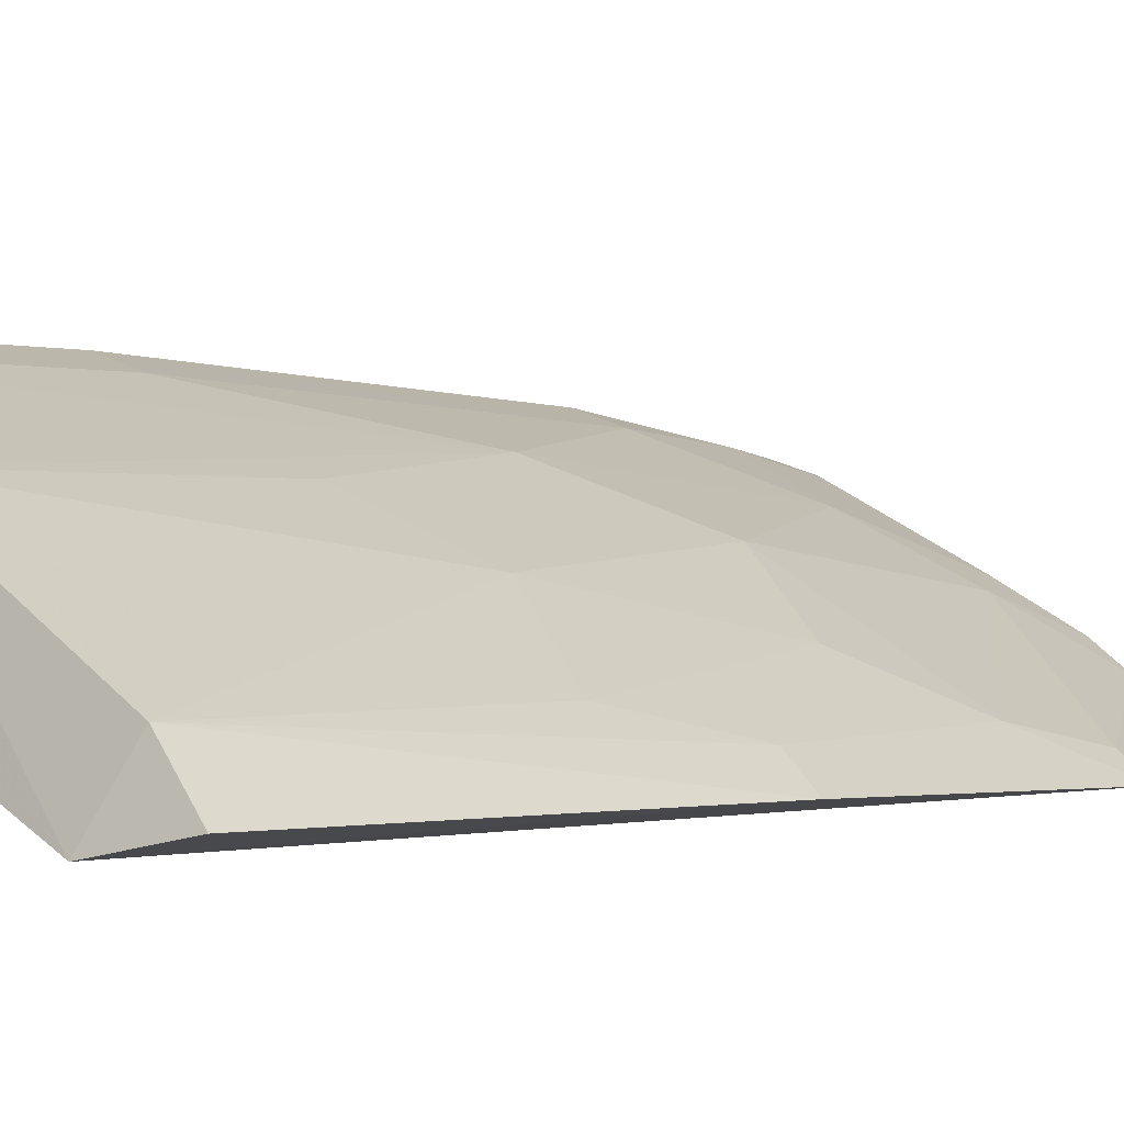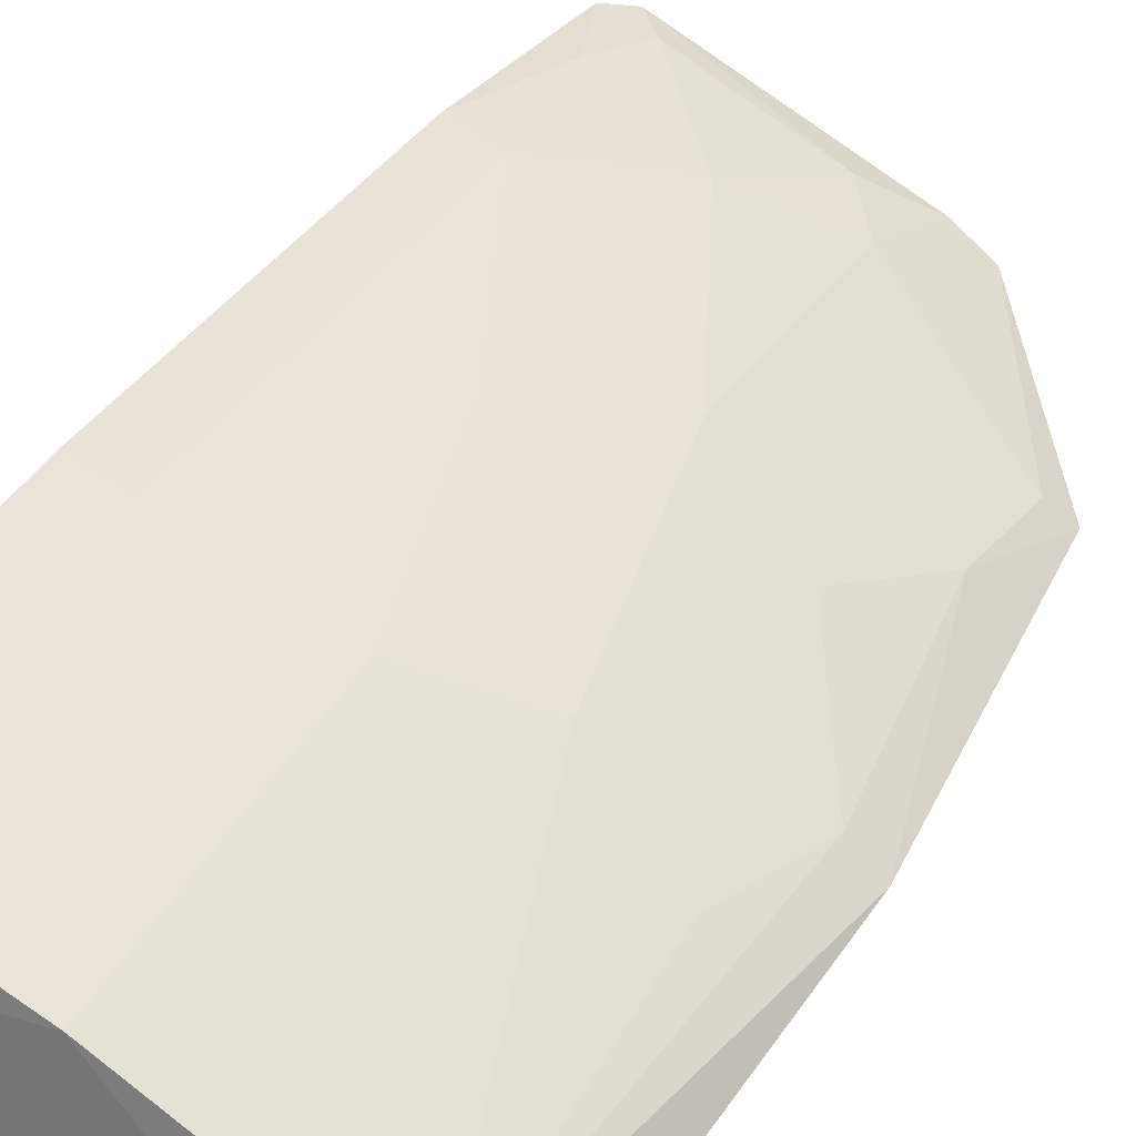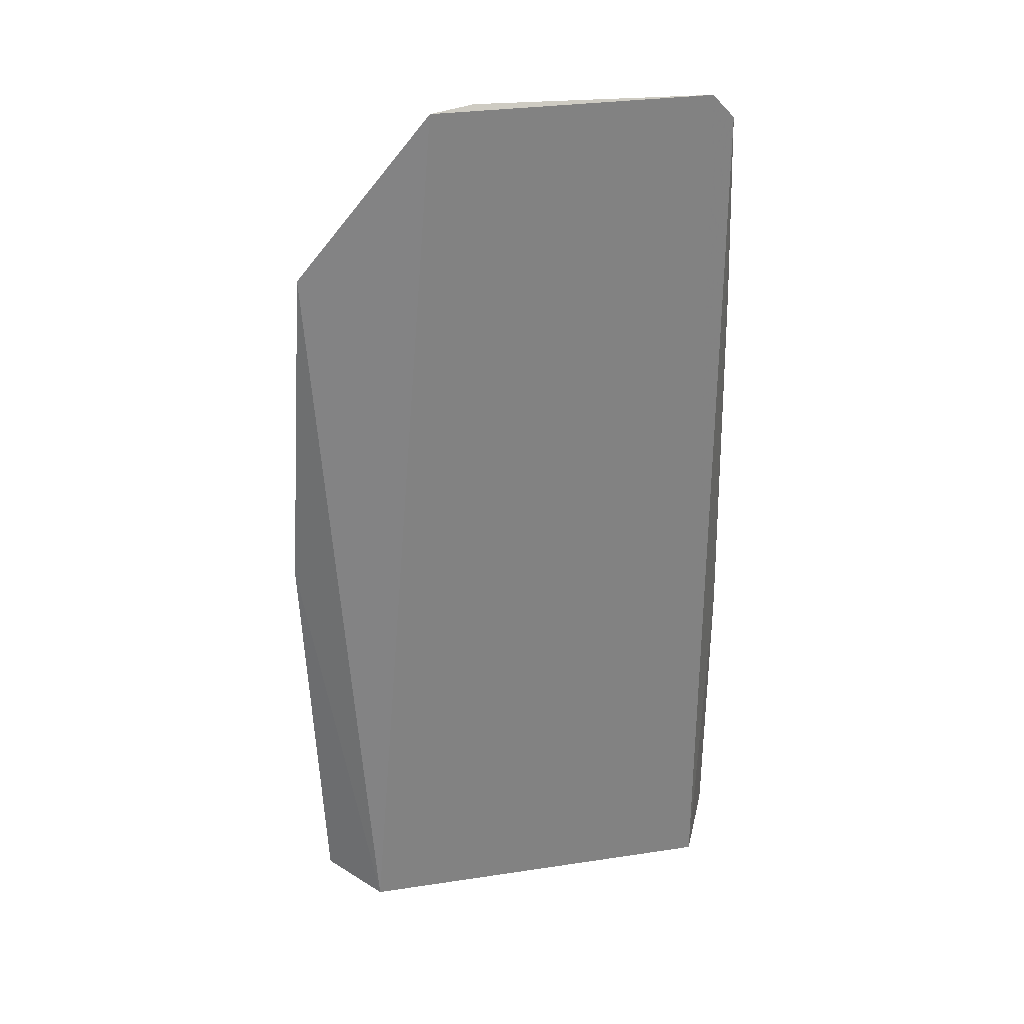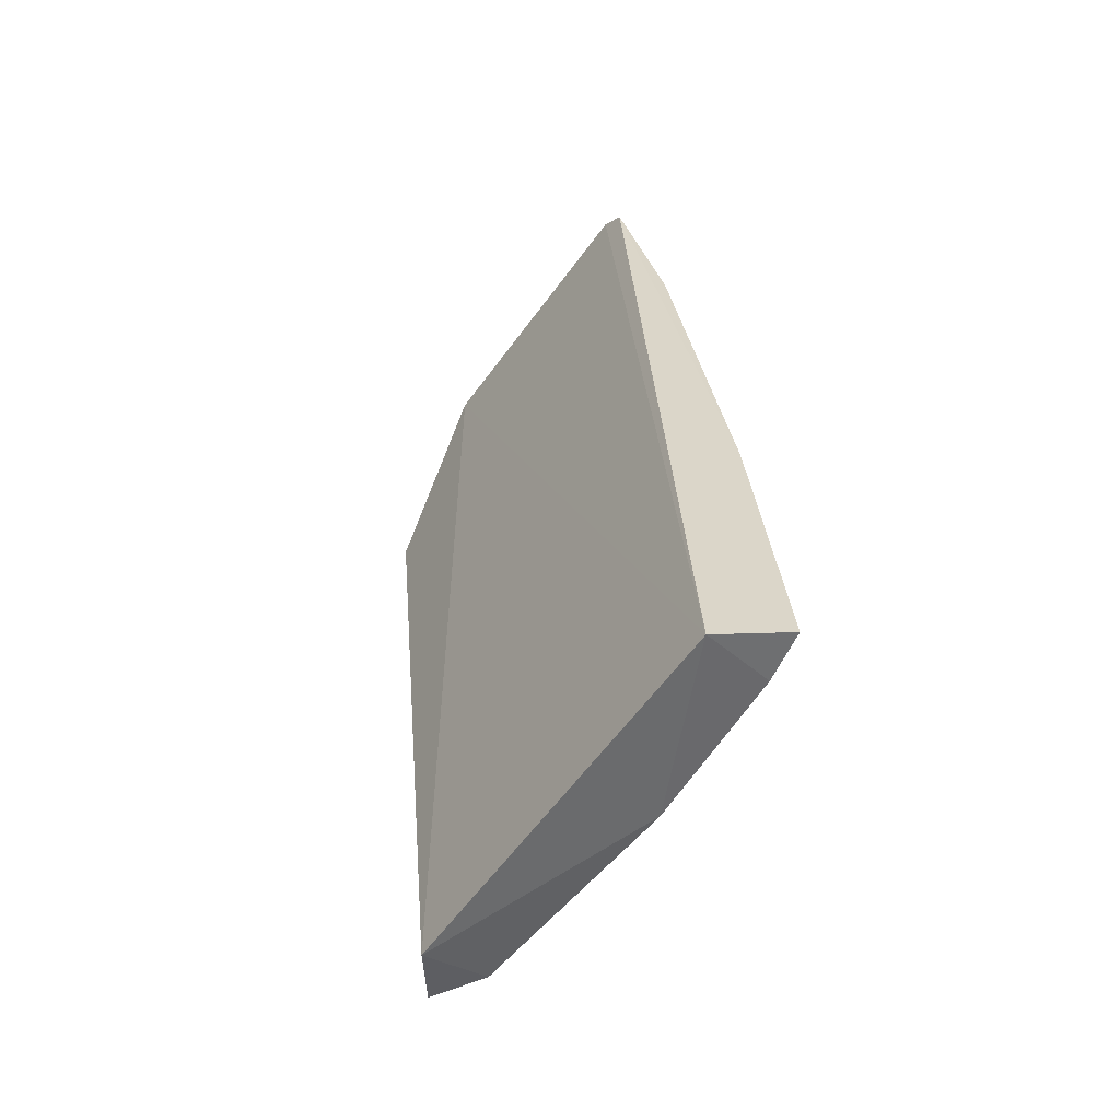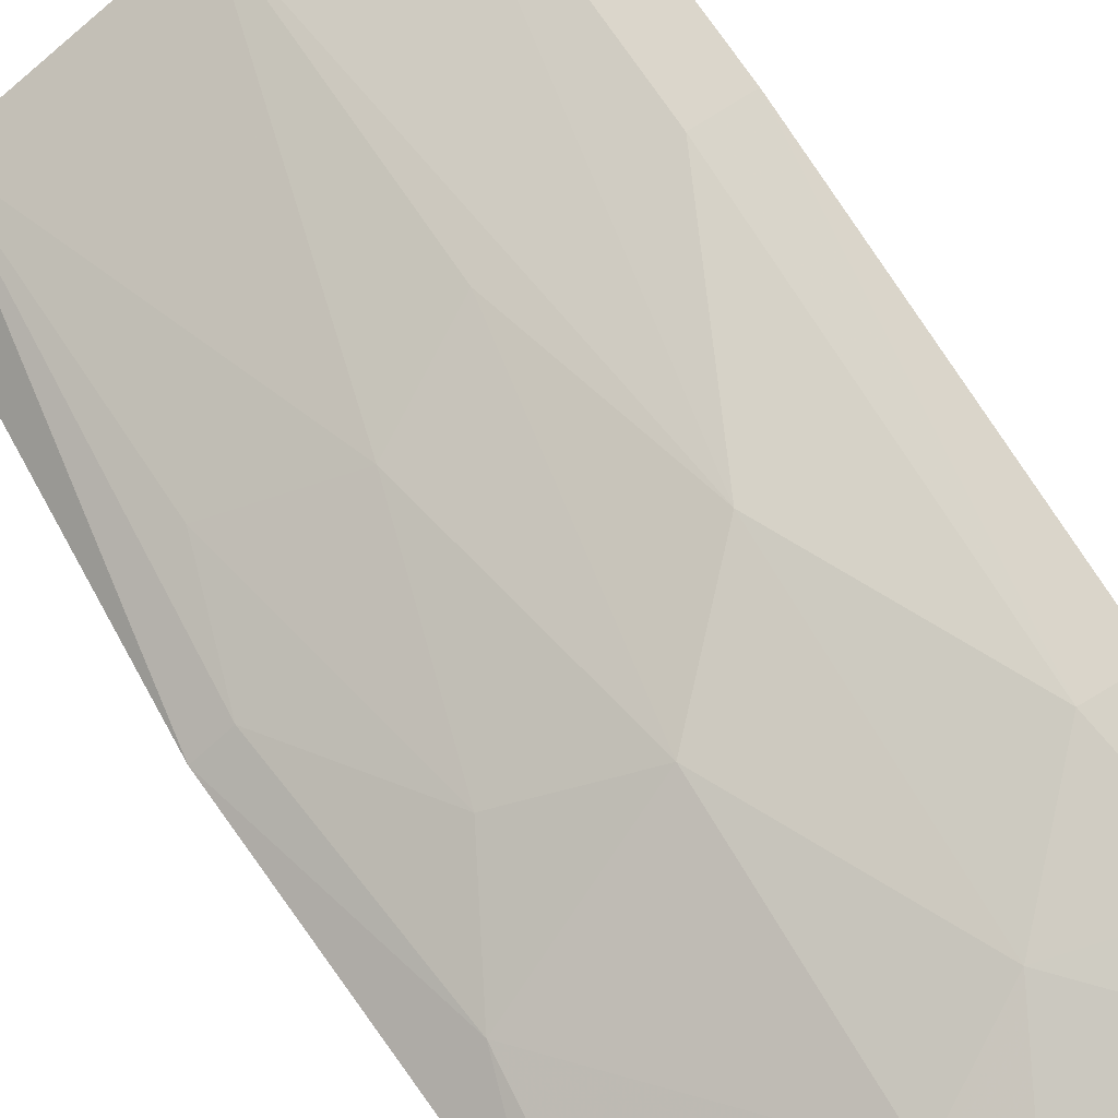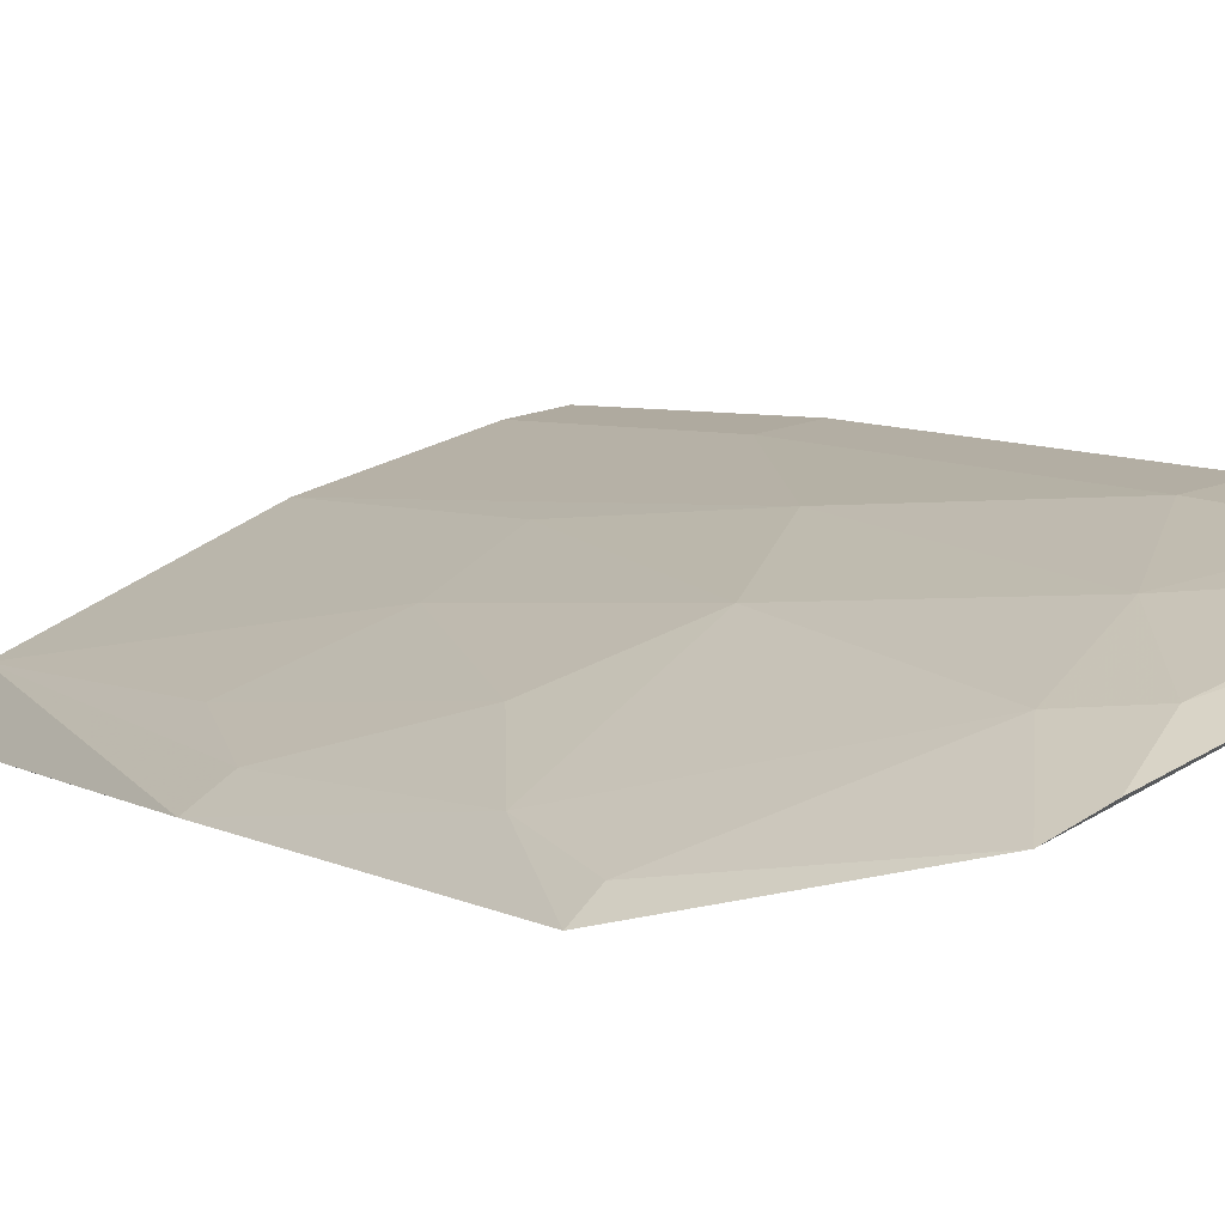
<metadata>
{"format":"obj","ext":"obj","renderer":"f3d","projection":"perspective","resolution":1024,"background":"white","views":[{"elev":6.1,"azim":-137.1,"up":"+Y"},{"elev":44.4,"azim":-151.7,"up":"+Y"},{"elev":26.4,"azim":9.8,"up":"+Z"},{"elev":-61.9,"azim":76.9,"up":"+Z"},{"elev":58.5,"azim":-30.4,"up":"+Y"},{"elev":-1.2,"azim":-28.5,"up":"+Y"}]}
</metadata>
<code>
v -0.1948 0.2909 -0.09328
v -0.1136 0.3421 -0.3763
v -0.1104 0.328 -0.09992
v -0.11 0.3415 -0.1595
v -0.2282 0.3155 -0.3695
v -0.1101 0.357 -0.2794
v -0.1516 0.3231 -0.1318
v -0.1166 0.3247 -0.09267
v -0.2197 0.2967 -0.3763
v -0.1263 0.3616 -0.3694
v -0.2091 0.3087 -0.2057
v -0.1517 0.3385 -0.2192
v -0.167 0.3085 -0.1013
v -0.1182 0.3319 -0.121
v -0.2334 0.2797 -0.142
v -0.1119 0.3648 -0.3692
v -0.1698 0.3459 -0.3694
v -0.1245 0.3383 -0.16
v -0.1245 0.3537 -0.2797
v -0.1797 0.3228 -0.1907
v -0.1245 0.325 -0.1008
v -0.1832 0.2971 -0.09142
v -0.2389 0.3018 -0.3688
v -0.2428 0.2915 -0.2465
v -0.1783 0.3077 -0.1171
v -0.1669 0.3385 -0.2798
v -0.1942 0.3243 -0.2647
v -0.2245 0.2939 -0.1754
v -0.2335 0.2988 -0.2456
v -0.2262 0.2858 -0.1439
v -0.2242 0.3085 -0.2799
f 6 3 2
f 6 4 3
f 8 1 2
f 8 2 3
f 9 2 1
f 14 3 4
f 15 9 1
f 16 6 2
f 16 2 10
f 17 9 5
f 17 12 10
f 17 10 2
f 17 2 9
f 18 12 7
f 18 4 6
f 18 14 4
f 18 7 14
f 19 10 12
f 19 16 10
f 19 6 16
f 19 18 6
f 19 12 18
f 20 7 12
f 21 13 8
f 21 7 13
f 21 14 7
f 21 8 3
f 21 3 14
f 22 1 8
f 22 8 13
f 23 5 9
f 24 5 23
f 24 23 9
f 24 9 15
f 25 13 7
f 25 7 20
f 25 22 13
f 25 1 22
f 26 20 12
f 26 12 17
f 27 11 20
f 27 20 26
f 27 26 17
f 27 17 5
f 28 24 15
f 28 25 20
f 28 20 11
f 29 5 24
f 29 28 11
f 29 24 28
f 30 15 1
f 30 1 25
f 30 28 15
f 30 25 28
f 31 27 5
f 31 5 29
f 31 29 11
f 31 11 27

</code>
